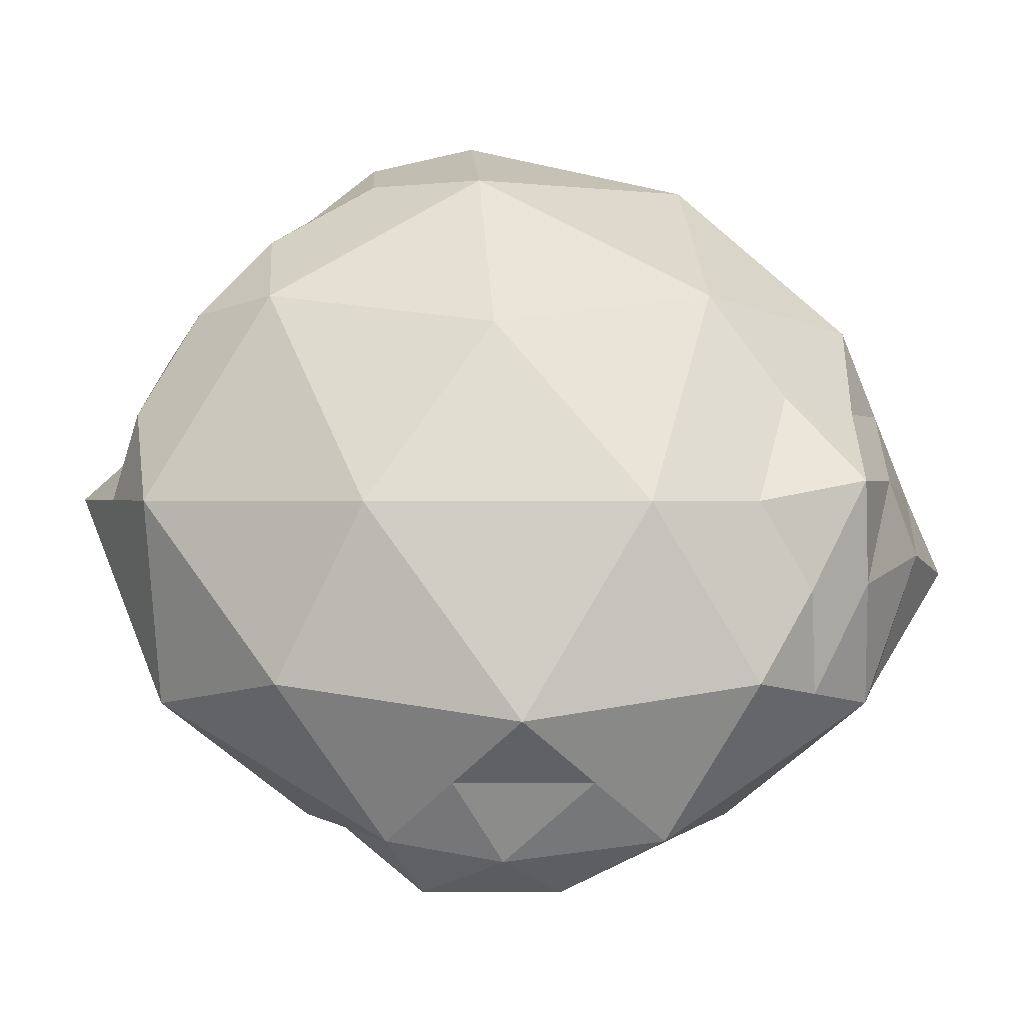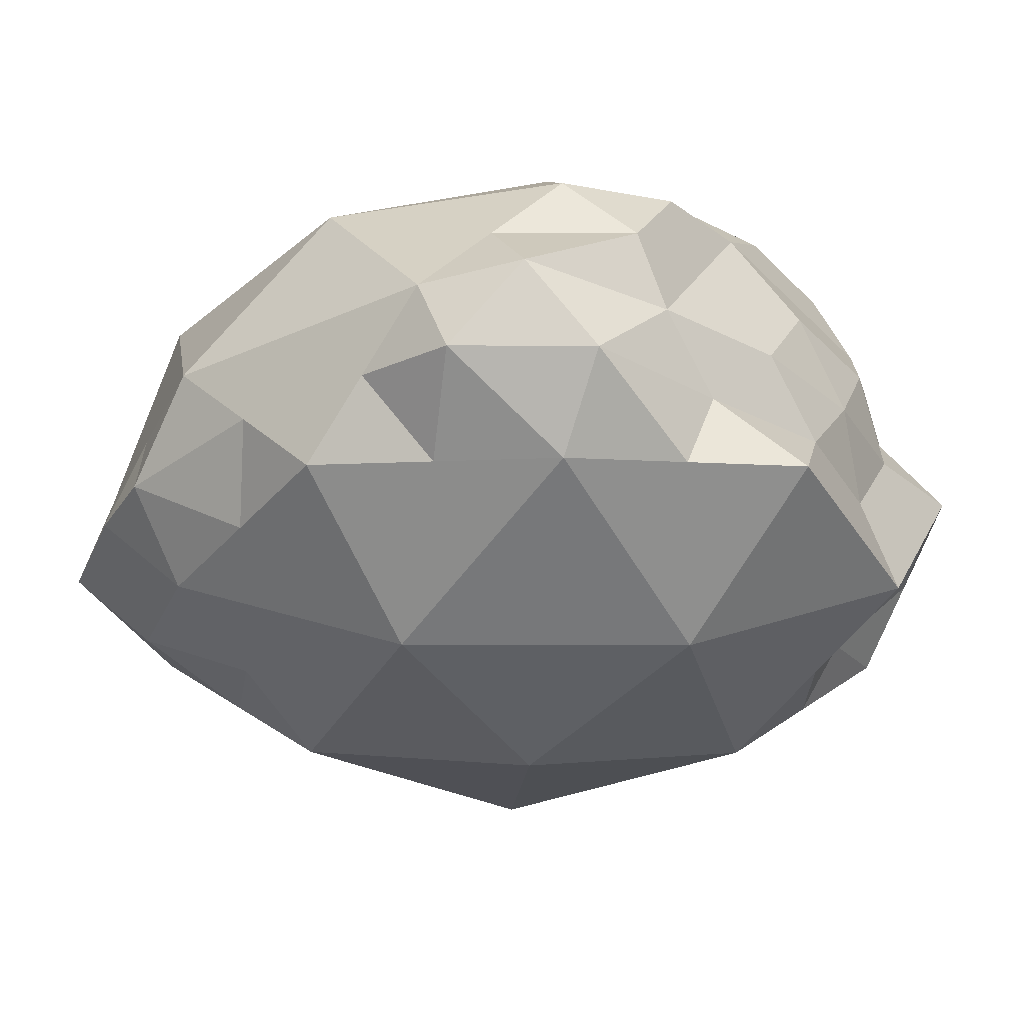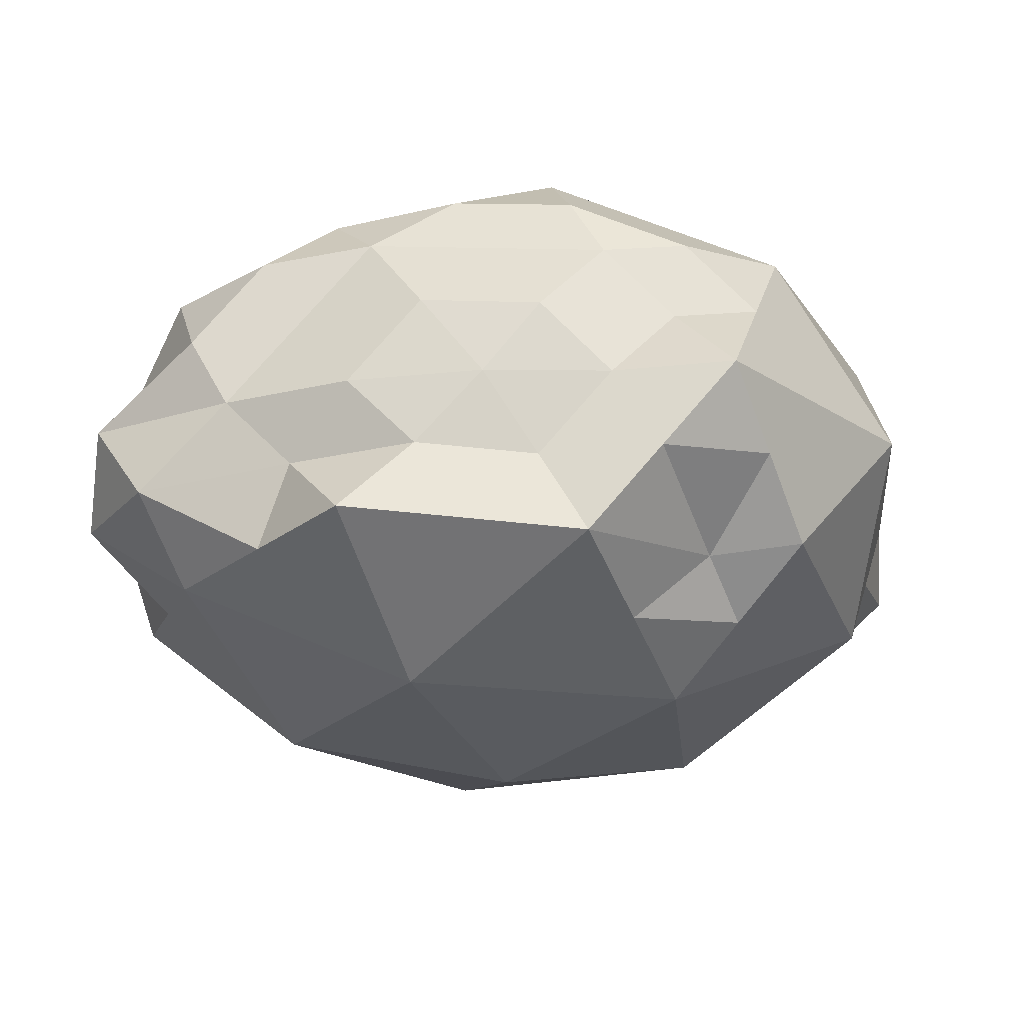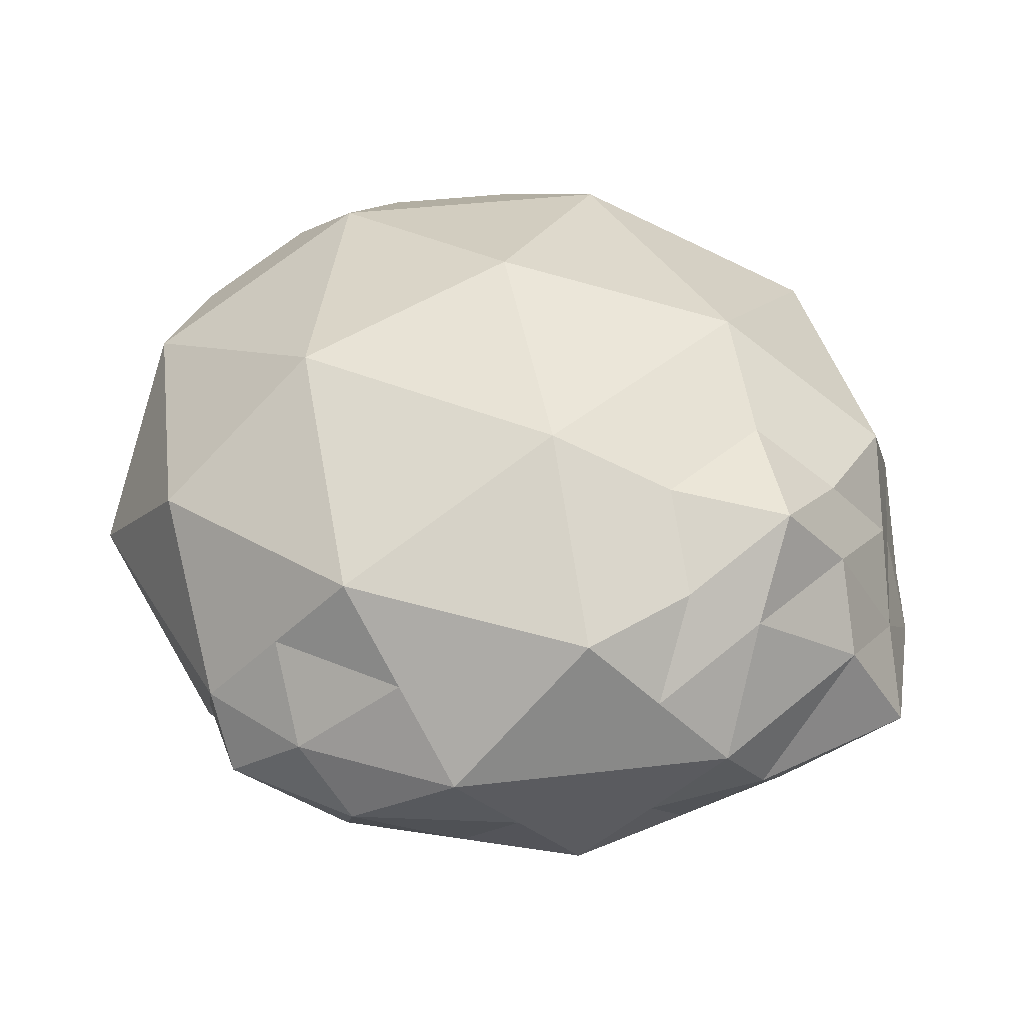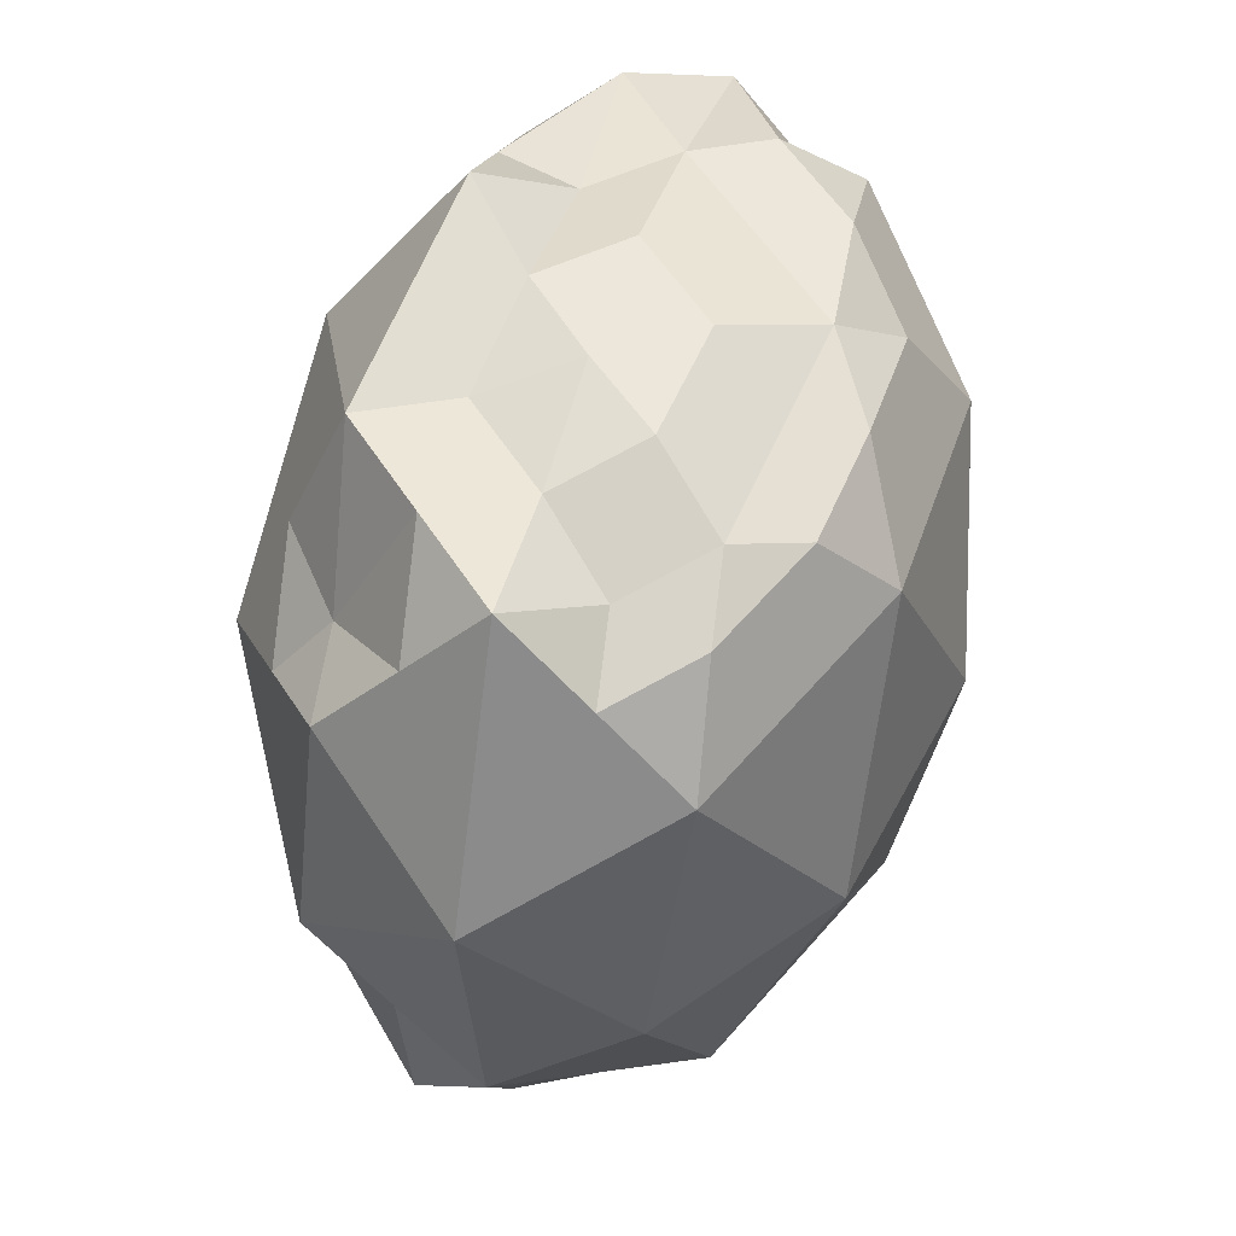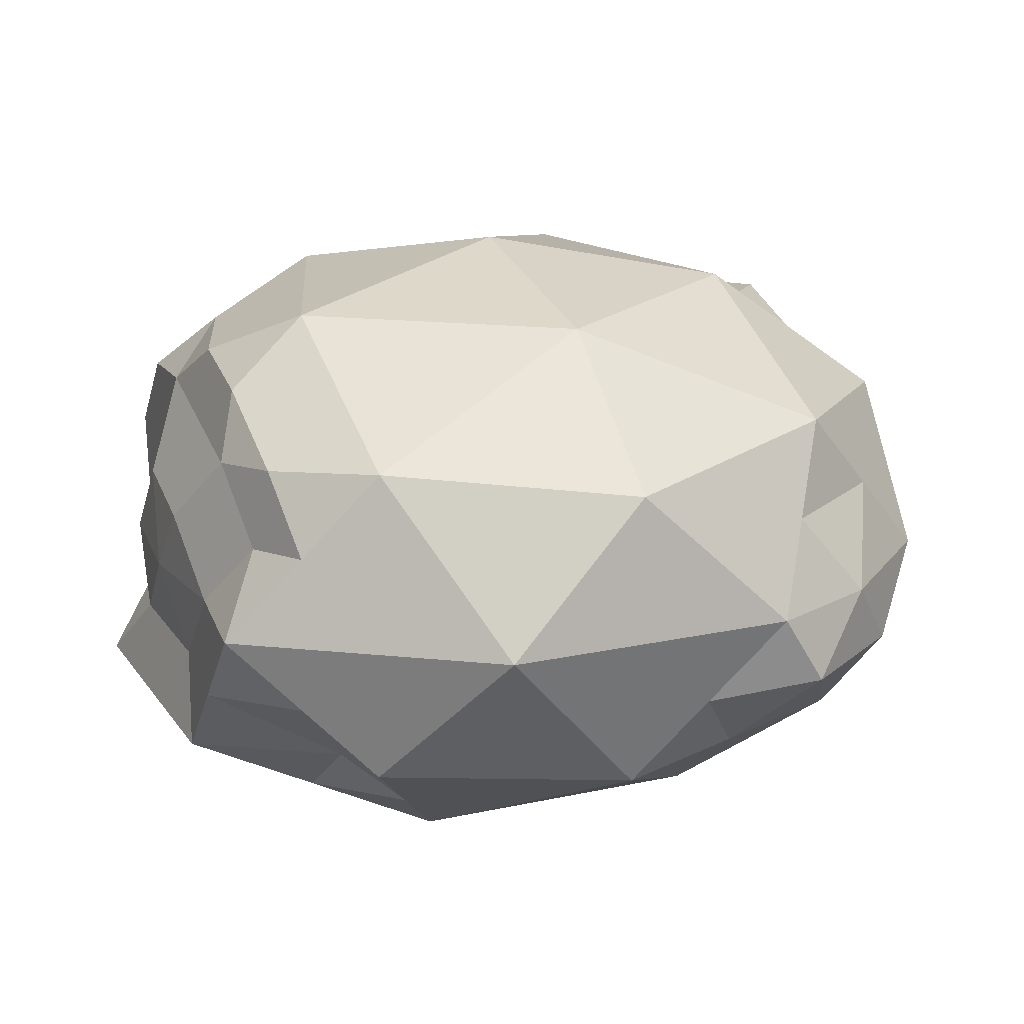
<metadata>
{"format":"obj","ext":"obj","renderer":"f3d","projection":"perspective","resolution":1024,"background":"white","views":[{"elev":55.1,"azim":133.3,"up":"+Y"},{"elev":-29.3,"azim":-47.0,"up":"+Y"},{"elev":-19.6,"azim":14.9,"up":"+Y"},{"elev":38.2,"azim":161.5,"up":"+Y"},{"elev":49.6,"azim":107.0,"up":"+Z"},{"elev":18.9,"azim":76.6,"up":"+Y"}]}
</metadata>
<code>
o ICO球.004
v 11.91 -11.55 -206
v 29.14 -3.07 -196.5
v 9.29 -3.07 -185.6
v -6.941 -3.07 -202.8
v 2.877 -3.07 -224.4
v 25.17 -3.07 -220.5
v 20.94 10.65 -190.5
v -1.359 10.65 -191.5
v -5.323 10.65 -215.4
v 14.53 10.65 -226.3
v 30.76 10.65 -209.1
v 11.91 19.13 -206
v 10.37 -9.259 -194
v 22.04 -9.259 -200.4
v 20.5 -4.275 -188.5
v 29.83 -4.275 -208.9
v 19.71 -9.259 -214.5
v 0.8291 -9.259 -204.1
v -0.7097 -4.275 -192.2
v 6.6 -9.259 -216.8
v -4.479 -4.275 -214.9
v 14.4 -4.275 -225.3
v 33.11 3.79 -202.2
v 30.78 3.79 -216.3
v 15.68 3.79 -187.6
v 27.34 3.79 -189.6
v -6.969 3.79 -195.6
v 2.571 3.79 -188.4
v -3.528 3.79 -222.3
v -9.299 3.79 -209.7
v 21.24 3.79 -226.4
v 8.138 3.79 -228.7
v 28.29 11.85 -197
v 9.418 11.85 -189.5
v -6.018 11.85 -203
v 3.319 13.6 -223.5
v 24.53 11.85 -219.8
v 17.22 16.84 -195.1
v 22.99 16.84 -207.8
v 4.11 16.84 -197.4
v 1.78 16.84 -211.5
v 13.45 16.84 -217.9
v 11.14 -10.4 -200
v 25.59 -6.165 -198.5
v 14.89 -3.673 -187
v 29.49 -3.673 -202.7
v 22.44 -6.165 -217.5
v 6.368 -10.4 -205
v -3.825 -3.673 -197.5
v 9.254 -10.4 -211.4
v -0.8012 -3.673 -221.9
v 19.79 -3.673 -222.9
v 31.13 0.3598 -199.4
v 30.77 7.22 -212.7
v 12.48 0.3598 -187.3
v 24.14 7.22 -191.5
v -6.955 0.3599 -199.2
v 0.606 7.22 -188.5
v -2.977 0.3598 -225.6
v -7.311 7.22 -212.5
v 25.61 0.3598 -223.4
v 11.33 7.22 -227.5
v 24.62 11.25 -192.3
v 4.029 11.25 -189
v -5.67 11.25 -209.2
v 8.922 11.25 -224.9
v 27.64 11.25 -214.4
v 19.08 13.74 -191.4
v 17.45 17.98 -206.9
v 1.375 13.74 -194.5
v -1.771 13.74 -213.5
v 13.99 13.74 -222.1
v 9.83 -6.165 -189.8
v 16.97 -10.4 -203.2
v 24.82 -3.673 -195.4
v 27.5 -3.673 -214.7
v 15.81 -10.4 -210.2
v -3.056 -6.165 -203.5
v 4.29 -3.673 -188.9
v 4.738 -6.165 -220.6
v -5.71 -3.673 -208.9
v 8.637 -3.673 -224.8
v 31.94 7.22 -205.7
v 30.38 0.3598 -218.4
v 18.31 7.22 -188.3
v 28.24 0.3598 -193.1
v -4.164 7.22 -193.5
v 5.931 0.3598 -188.5
v -4.425 7.22 -218.9
v -8.12 0.3599 -206.3
v 17.89 7.22 -226.4
v 5.508 0.3598 -227.5
v 29.53 11.25 -203
v 15.18 11.25 -190
v -3.689 11.25 -197.2
v -1.002 11.25 -219.4
v 19.53 11.25 -223
v 14.56 17.98 -200.6
v 26.87 13.74 -208.4
v 8.009 17.98 -201.7
v 6.844 17.98 -208.7
v 12.68 17.98 -211.9
v 18.22 16.84 -212.9
v 23.76 14.35 -213.8
v 18.99 14.35 -218.8
v 7.613 16.84 -214.7
v 8.383 14.35 -220.7
v 2.549 14.35 -217.5
v 2.945 16.84 -204.5
v -2.119 14.35 -207.3
v -0.9541 14.35 -200.2
v 10.66 16.84 -196.3
v 6.764 14.35 -192
v 13.32 14.35 -190.9
v 20.1 16.84 -201.5
v 22.76 14.35 -196.1
v 25.64 14.35 -202.4
v 27.66 7.822 -218
v 27.59 3.79 -221.4
v 22.89 7.822 -223.1
v 5.729 9.563 -226.1
v 0.1032 5.494 -225.5
v -0.1048 9.563 -222.9
v -7.658 7.822 -206.3
v -8.134 3.79 -202.6
v -6.494 7.822 -199.3
v 5.995 7.822 -189
v 9.124 3.79 -187.3
v 12.55 7.822 -187.8
v 27.82 7.822 -193.3
v 30.23 3.79 -195.9
v 30.7 7.822 -199.6
v 14.69 3.79 -227.6
v 17.82 -0.2424 -225.9
v 11.27 -0.2424 -227
v -6.414 3.79 -216
v -6.655 -0.2424 -218.6
v -8.178 -0.2424 -214.4
v -5.078 3.79 -190.6
v -6.719 -0.2424 -193.9
v -1.949 -0.2424 -188.8
v 21.51 3.79 -189.3
v 18.09 -0.2424 -188.7
v 23.92 -0.2424 -189
v 31.95 3.79 -209.3
v 31.47 -0.2424 -205.6
v 30.31 -0.2424 -212.6
v 17.05 -6.767 -219.9
v 13.15 -9.259 -215.6
v 10.5 -6.767 -221
v 1.06 -6.767 -215.9
v 3.714 -9.259 -210.5
v -1.825 -6.767 -209.5
v 0.05969 -6.767 -198.2
v 5.599 -9.259 -199.1
v 4.83 -6.767 -193.1
v 24.77 -6.767 -211.7
v 25.93 -6.767 -204.7
v 20.87 -9.259 -207.4
v 15.43 -6.767 -191.2
v 16.2 -9.259 -197.2
v 21.27 -6.767 -194.4
f 1 74 43
f 2 44 46
f 1 43 48
f 1 48 50
f 1 50 77
f 2 46 53
f 3 45 55
f 4 49 57
f 5 51 59
f 6 52 61
f 2 53 86
f 3 55 88
f 4 57 90
f 5 59 92
f 6 61 84
f 7 63 68
f 8 64 70
f 9 65 71
f 10 66 72
f 11 67 99
f 39 103 69
f 39 104 103
f 37 97 105
f 42 106 102
f 42 107 106
f 36 96 108
f 41 109 101
f 41 110 109
f 35 95 111
f 40 112 100
f 40 113 112
f 34 94 114
f 38 115 98
f 38 116 115
f 33 93 117
f 24 118 54
f 24 119 118
f 31 91 120
f 32 121 62
f 32 122 121
f 29 89 123
f 30 124 60
f 30 125 124
f 27 87 126
f 28 127 58
f 28 128 127
f 25 85 129
f 26 130 56
f 26 131 130
f 23 83 132
f 31 133 91
f 31 134 133
f 22 82 135
f 29 136 89
f 29 137 136
f 21 81 138
f 27 139 87
f 27 140 139
f 19 79 141
f 25 142 85
f 25 143 142
f 15 75 144
f 23 145 83
f 23 146 145
f 16 76 147
f 17 148 47
f 17 149 148
f 20 80 150
f 20 151 80
f 20 152 151
f 18 78 153
f 18 154 78
f 18 155 154
f 13 73 156
f 16 157 76
f 16 158 157
f 14 74 159
f 13 160 73
f 13 161 160
f 14 44 162
f 162 75 15
f 162 44 75
f 44 2 75
f 160 162 15
f 160 161 162
f 161 14 162
f 73 45 3
f 73 160 45
f 160 15 45
f 159 77 17
f 159 74 77
f 74 1 77
f 157 159 17
f 157 158 159
f 158 14 159
f 76 47 6
f 76 157 47
f 157 17 47
f 156 79 19
f 156 73 79
f 73 3 79
f 154 156 19
f 154 155 156
f 155 13 156
f 78 49 4
f 78 154 49
f 154 19 49
f 153 81 21
f 153 78 81
f 78 4 81
f 151 153 21
f 151 152 153
f 152 18 153
f 80 51 5
f 80 151 51
f 151 21 51
f 150 82 22
f 150 80 82
f 80 5 82
f 148 150 22
f 148 149 150
f 149 20 150
f 47 52 6
f 47 148 52
f 148 22 52
f 147 84 24
f 147 76 84
f 76 6 84
f 145 147 24
f 145 146 147
f 146 16 147
f 83 54 11
f 83 145 54
f 145 24 54
f 144 86 26
f 144 75 86
f 75 2 86
f 142 144 26
f 142 143 144
f 143 15 144
f 85 56 7
f 85 142 56
f 142 26 56
f 141 88 28
f 141 79 88
f 79 3 88
f 139 141 28
f 139 140 141
f 140 19 141
f 87 58 8
f 87 139 58
f 139 28 58
f 138 90 30
f 138 81 90
f 81 4 90
f 136 138 30
f 136 137 138
f 137 21 138
f 89 60 9
f 89 136 60
f 136 30 60
f 135 92 32
f 135 82 92
f 82 5 92
f 133 135 32
f 133 134 135
f 134 22 135
f 91 62 10
f 91 133 62
f 133 32 62
f 132 93 33
f 132 83 93
f 83 11 93
f 130 132 33
f 130 131 132
f 131 23 132
f 56 63 7
f 56 130 63
f 130 33 63
f 129 94 34
f 129 85 94
f 85 7 94
f 127 129 34
f 127 128 129
f 128 25 129
f 58 64 8
f 58 127 64
f 127 34 64
f 126 95 35
f 126 87 95
f 87 8 95
f 124 126 35
f 124 125 126
f 125 27 126
f 60 65 9
f 60 124 65
f 124 35 65
f 123 96 36
f 123 89 96
f 89 9 96
f 121 123 36
f 121 122 123
f 122 29 123
f 62 66 10
f 62 121 66
f 121 36 66
f 120 97 37
f 120 91 97
f 91 10 97
f 118 120 37
f 118 119 120
f 119 31 120
f 54 67 11
f 54 118 67
f 118 37 67
f 117 99 39
f 117 93 99
f 93 11 99
f 115 117 39
f 115 116 117
f 116 33 117
f 98 69 12
f 98 115 69
f 115 39 69
f 114 68 38
f 114 94 68
f 94 7 68
f 112 114 38
f 112 113 114
f 113 34 114
f 100 98 12
f 100 112 98
f 112 38 98
f 111 70 40
f 111 95 70
f 95 8 70
f 109 111 40
f 109 110 111
f 110 35 111
f 101 100 12
f 101 109 100
f 109 40 100
f 108 71 41
f 108 96 71
f 96 9 71
f 106 108 41
f 106 107 108
f 107 36 108
f 102 101 12
f 102 106 101
f 106 41 101
f 105 72 42
f 105 97 72
f 97 10 72
f 103 105 42
f 103 104 105
f 104 37 105
f 69 102 12
f 69 103 102
f 103 42 102
f 99 104 39
f 99 67 104
f 67 37 104
f 72 107 42
f 72 66 107
f 66 36 107
f 71 110 41
f 71 65 110
f 65 35 110
f 70 113 40
f 70 64 113
f 64 34 113
f 68 116 38
f 68 63 116
f 63 33 116
f 84 119 24
f 84 61 119
f 61 31 119
f 92 122 32
f 92 59 122
f 59 29 122
f 90 125 30
f 90 57 125
f 57 27 125
f 88 128 28
f 88 55 128
f 55 25 128
f 86 131 26
f 86 53 131
f 53 23 131
f 61 134 31
f 61 52 134
f 52 22 134
f 59 137 29
f 59 51 137
f 51 21 137
f 57 140 27
f 57 49 140
f 49 19 140
f 55 143 25
f 55 45 143
f 45 15 143
f 53 146 23
f 53 46 146
f 46 16 146
f 77 149 17
f 77 50 149
f 50 20 149
f 50 152 20
f 50 48 152
f 48 18 152
f 48 155 18
f 48 43 155
f 43 13 155
f 46 158 16
f 46 44 158
f 44 14 158
f 43 161 13
f 43 74 161
f 74 14 161

</code>
